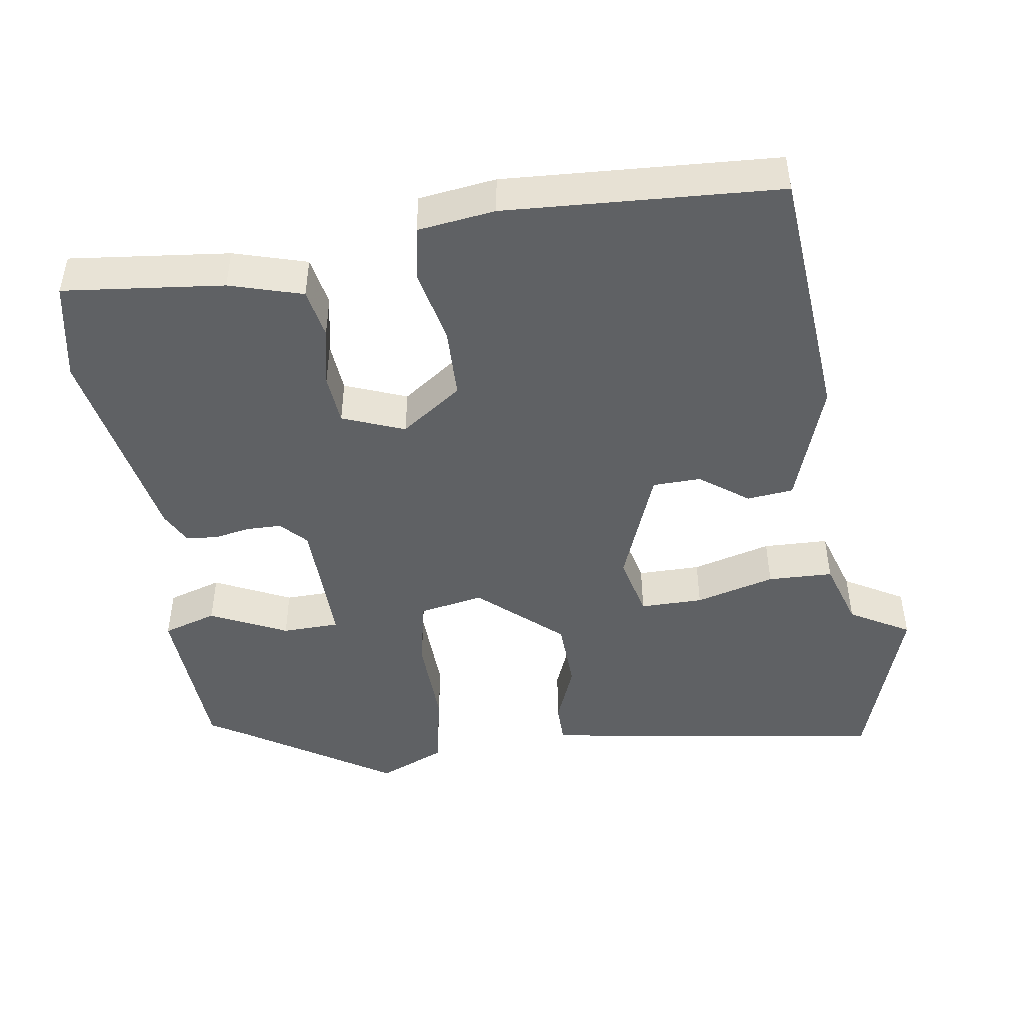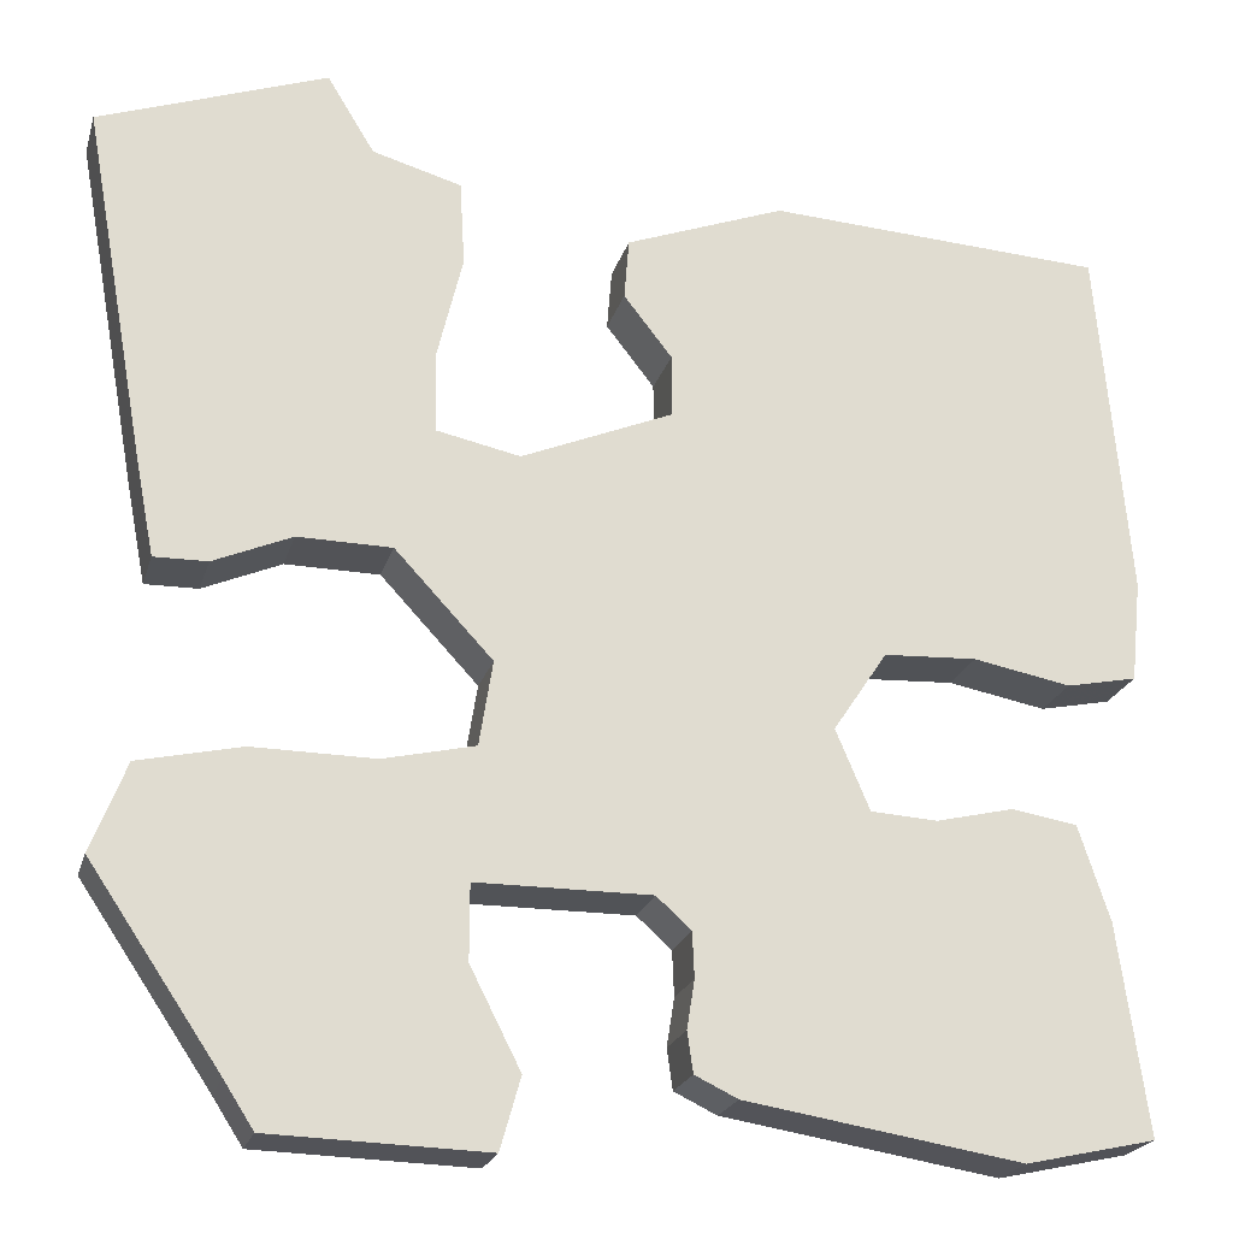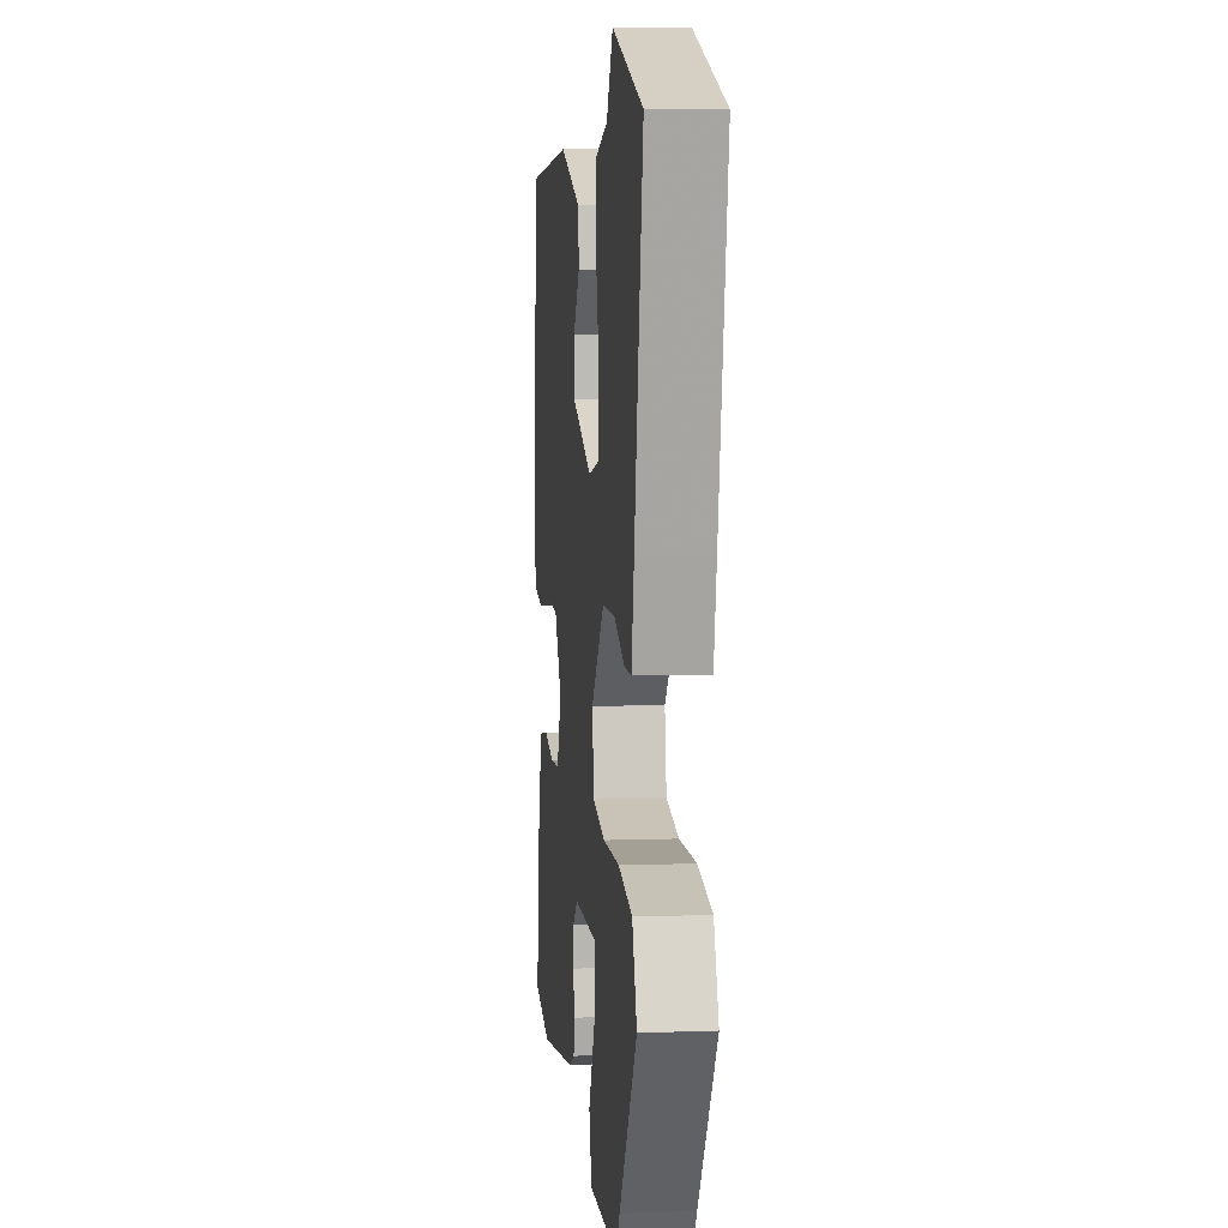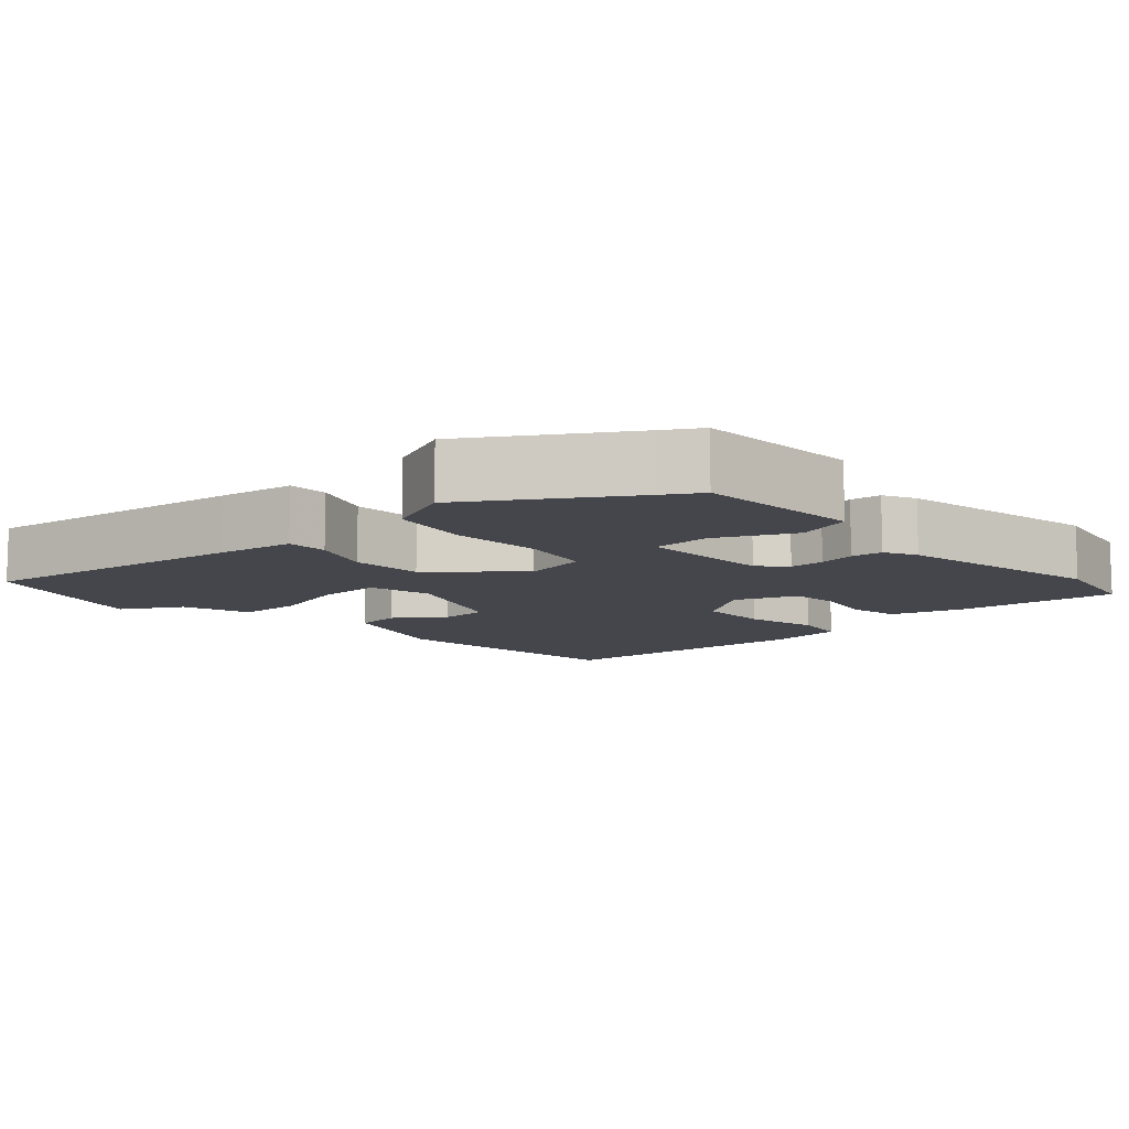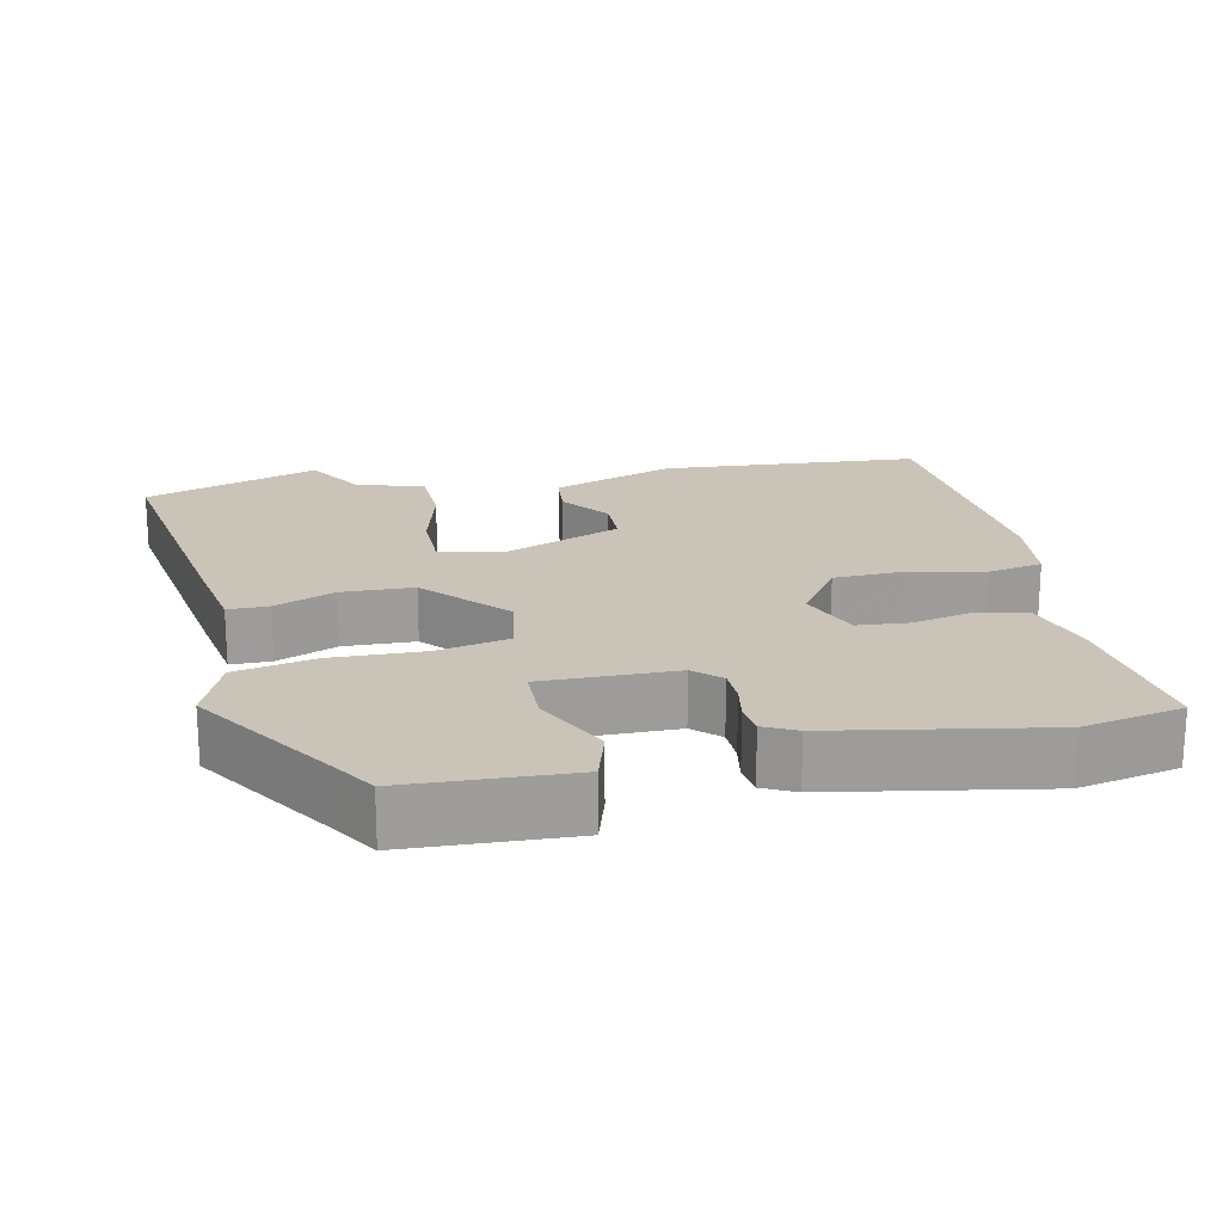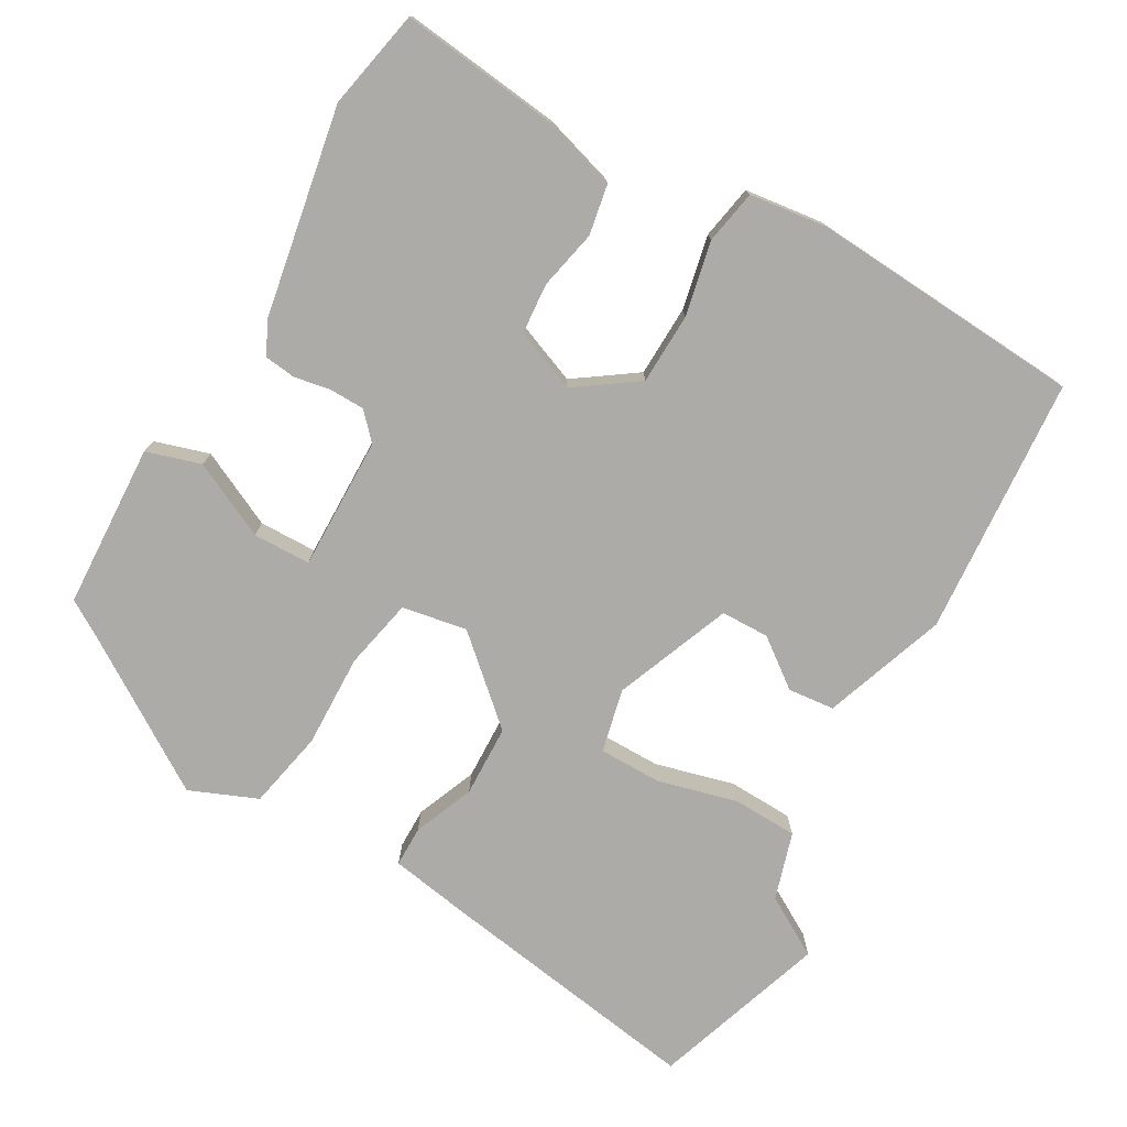
<metadata>
{"format":"obj","ext":"obj","renderer":"f3d","projection":"perspective","resolution":1024,"background":"white","views":[{"elev":-46.5,"azim":-79.8,"up":"+Y"},{"elev":-22.1,"azim":165.1,"up":"+Z"},{"elev":6.3,"azim":83.9,"up":"+Z"},{"elev":-10.1,"azim":134.1,"up":"+Y"},{"elev":20.0,"azim":169.1,"up":"+Y"},{"elev":-76.2,"azim":-118.5,"up":"+Y"}]}
</metadata>
<code>
v 0.341 0.07 0.557
v 0.576 0.07 0.473
v 0.511 0.07 0.108
v 0.491 0.07 0.004
v 0.436 0.07 0.005
v 0.355 0.07 0.04
v 0.258 0.07 0.039
v 0.157 0.07 -0.069
v 0.171 0.07 -0.157
v 0.266 0.07 -0.179
v 0.392 0.07 -0.178
v 0.498 0.07 -0.202
v 0.534 0.07 -0.294
v 0.399 0.07 -0.493
v 0.368 0.07 -0.541
v 0.145 0.07 -0.547
v 0.124 0.07 -0.473
v 0.176 0.07 -0.371
v 0.176 0.07 -0.293
v -0.004 0.07 -0.292
v -0.04 0.07 -0.324
v -0.042 0.07 -0.371
v -0.034 0.07 -0.421
v -0.04 0.07 -0.463
v -0.084 0.07 -0.484
v -0.369 0.07 -0.529
v -0.503 0.07 -0.499
v -0.473 0.07 -0.283
v -0.441 0.07 -0.185
v -0.373 0.07 -0.174
v -0.293 0.07 -0.193
v -0.224 0.07 -0.189
v -0.189 0.07 -0.106
v -0.245 0.07 -0.022
v -0.341 0.07 -0.017
v -0.442 0.07 -0.036
v -0.515 0.07 -0.021
v -0.526 0.07 0.084
v -0.494 0.07 0.453
v -0.144 0.07 0.472
v 0.021 0.07 0.41
v 0.026 0.07 0.347
v -0.024 0.07 0.283
v -0.024 0.07 0.218
v 0.133 0.07 0.152
v 0.219 0.07 0.17
v 0.221 0.07 0.255
v 0.195 0.07 0.363
v 0.2 0.07 0.451
v 0.292 0.07 0.477
v 0.341 0 0.557
v 0.576 0 0.473
v 0.511 0 0.108
v 0.491 0 0.004
v 0.436 0 0.005
v 0.355 0 0.04
v 0.258 0 0.039
v 0.157 0 -0.069
v 0.171 0 -0.157
v 0.266 0 -0.179
v 0.392 0 -0.178
v 0.498 0 -0.202
v 0.534 0 -0.294
v 0.399 0 -0.493
v 0.368 0 -0.541
v 0.145 0 -0.547
v 0.124 0 -0.473
v 0.176 0 -0.371
v 0.176 0 -0.293
v -0.004 0 -0.292
v -0.04 0 -0.324
v -0.042 0 -0.371
v -0.034 0 -0.421
v -0.04 0 -0.463
v -0.084 0 -0.484
v -0.369 0 -0.529
v -0.503 0 -0.499
v -0.473 0 -0.283
v -0.441 0 -0.185
v -0.373 0 -0.174
v -0.293 0 -0.193
v -0.224 0 -0.189
v -0.189 0 -0.106
v -0.245 0 -0.022
v -0.341 0 -0.017
v -0.442 0 -0.036
v -0.515 0 -0.021
v -0.526 0 0.084
v -0.494 0 0.453
v -0.144 0 0.472
v 0.021 0 0.41
v 0.026 0 0.347
v -0.024 0 0.283
v -0.024 0 0.218
v 0.133 0 0.152
v 0.219 0 0.17
v 0.221 0 0.255
v 0.195 0 0.363
v 0.2 0 0.451
v 0.292 0 0.477
f 47 48 49 50
f 46 47 50 1
f 40 41 42 43
f 40 43 44
f 39 40 44
f 38 39 44
f 35 36 37 38
f 34 35 38 44
f 33 34 44 45
f 28 29 30 31
f 28 31 32
f 27 28 32
f 26 27 32
f 25 26 32
f 22 23 24 25
f 21 22 25 32
f 20 21 32 33
f 15 16 17 18
f 14 15 18 19
f 13 14 19
f 10 11 12 13
f 9 10 13 19
f 8 9 19 20
f 3 4 5 6
f 3 6 7
f 46 1 2 3
f 46 3 7
f 45 46 7 8
f 8 20 33 45
f 100 99 98 97
f 51 100 97 96
f 93 92 91 90
f 94 93 90
f 94 90 89
f 94 89 88
f 88 87 86 85
f 94 88 85 84
f 95 94 84 83
f 81 80 79 78
f 82 81 78
f 82 78 77
f 82 77 76
f 82 76 75
f 75 74 73 72
f 82 75 72 71
f 83 82 71 70
f 68 67 66 65
f 69 68 65 64
f 69 64 63
f 63 62 61 60
f 69 63 60 59
f 70 69 59 58
f 56 55 54 53
f 57 56 53
f 53 52 51 96
f 57 53 96
f 58 57 96 95
f 95 83 70 58
f 1 51 52 2
f 2 52 53 3
f 3 53 54 4
f 4 54 55 5
f 5 55 56 6
f 6 56 57 7
f 7 57 58 8
f 8 58 59 9
f 9 59 60 10
f 10 60 61 11
f 11 61 62 12
f 12 62 63 13
f 13 63 64 14
f 14 64 65 15
f 15 65 66 16
f 16 66 67 17
f 17 67 68 18
f 18 68 69 19
f 19 69 70 20
f 20 70 71 21
f 21 71 72 22
f 22 72 73 23
f 23 73 74 24
f 24 74 75 25
f 25 75 76 26
f 26 76 77 27
f 27 77 78 28
f 28 78 79 29
f 29 79 80 30
f 30 80 81 31
f 31 81 82 32
f 32 82 83 33
f 33 83 84 34
f 34 84 85 35
f 35 85 86 36
f 36 86 87 37
f 37 87 88 38
f 38 88 89 39
f 39 89 90 40
f 40 90 91 41
f 41 91 92 42
f 42 92 93 43
f 43 93 94 44
f 44 94 95 45
f 45 95 96 46
f 46 96 97 47
f 47 97 98 48
f 48 98 99 49
f 49 99 100 50
f 50 100 51 1

</code>
